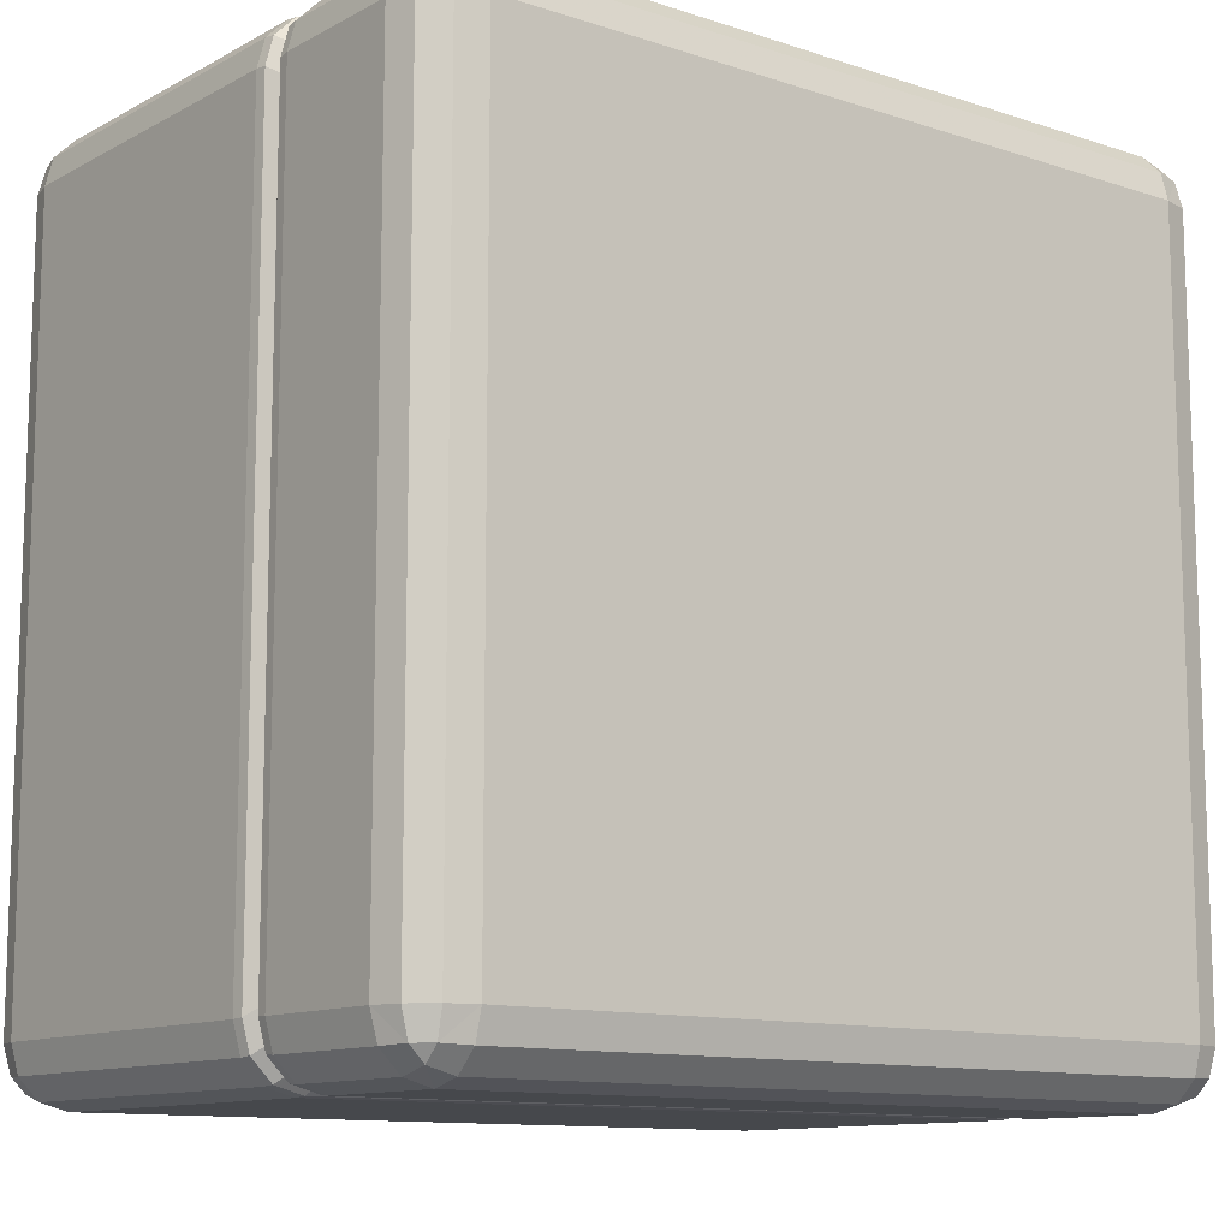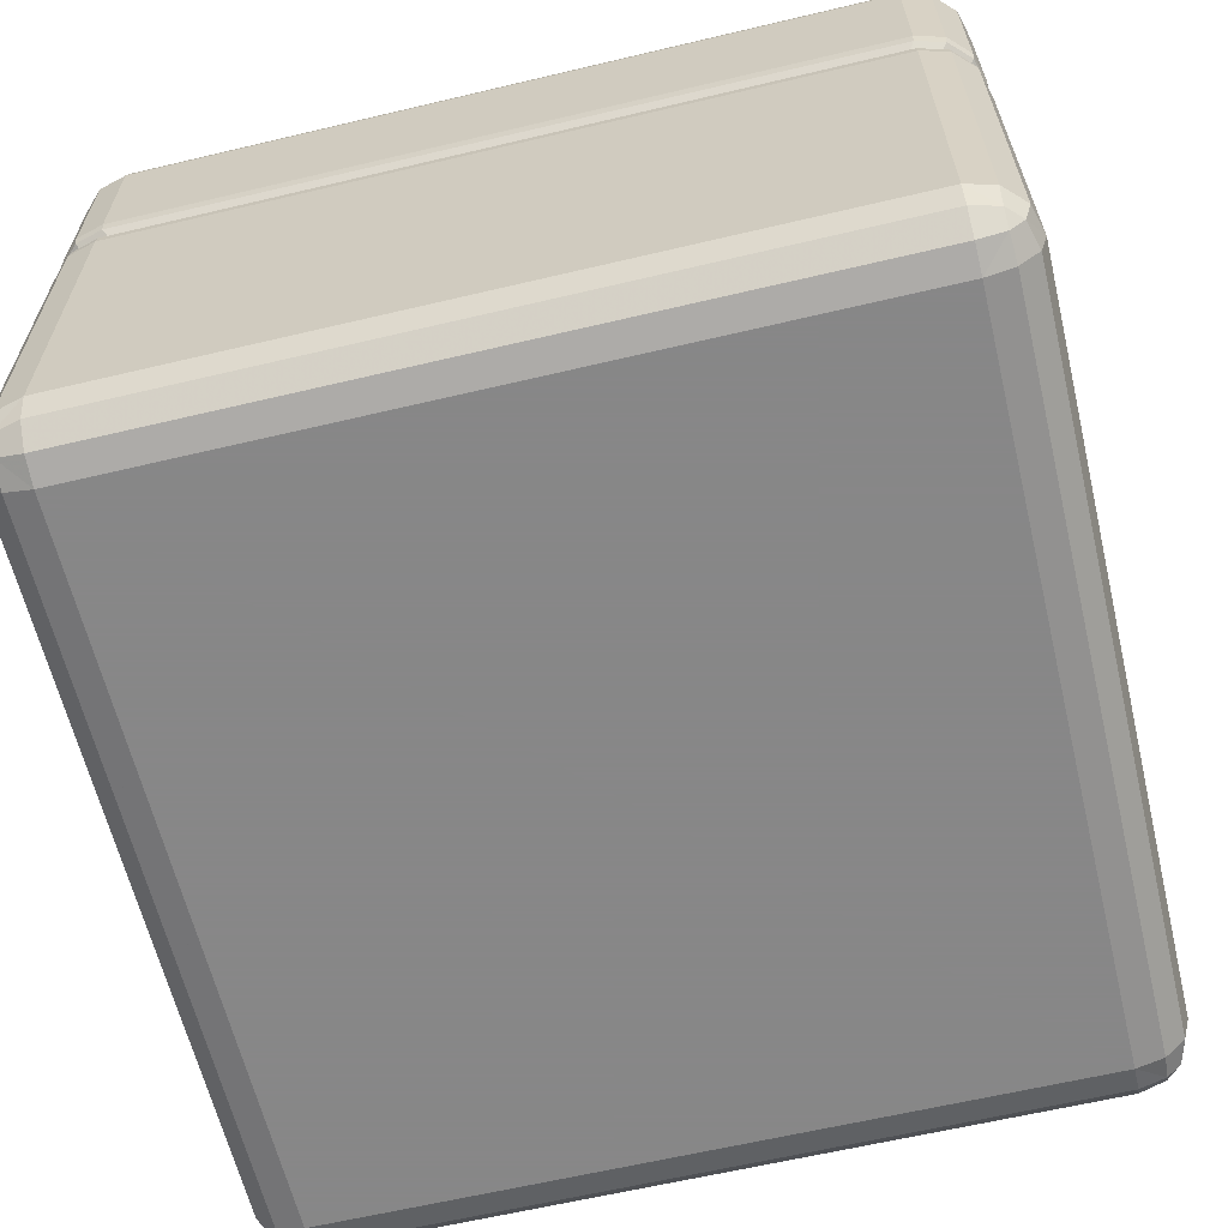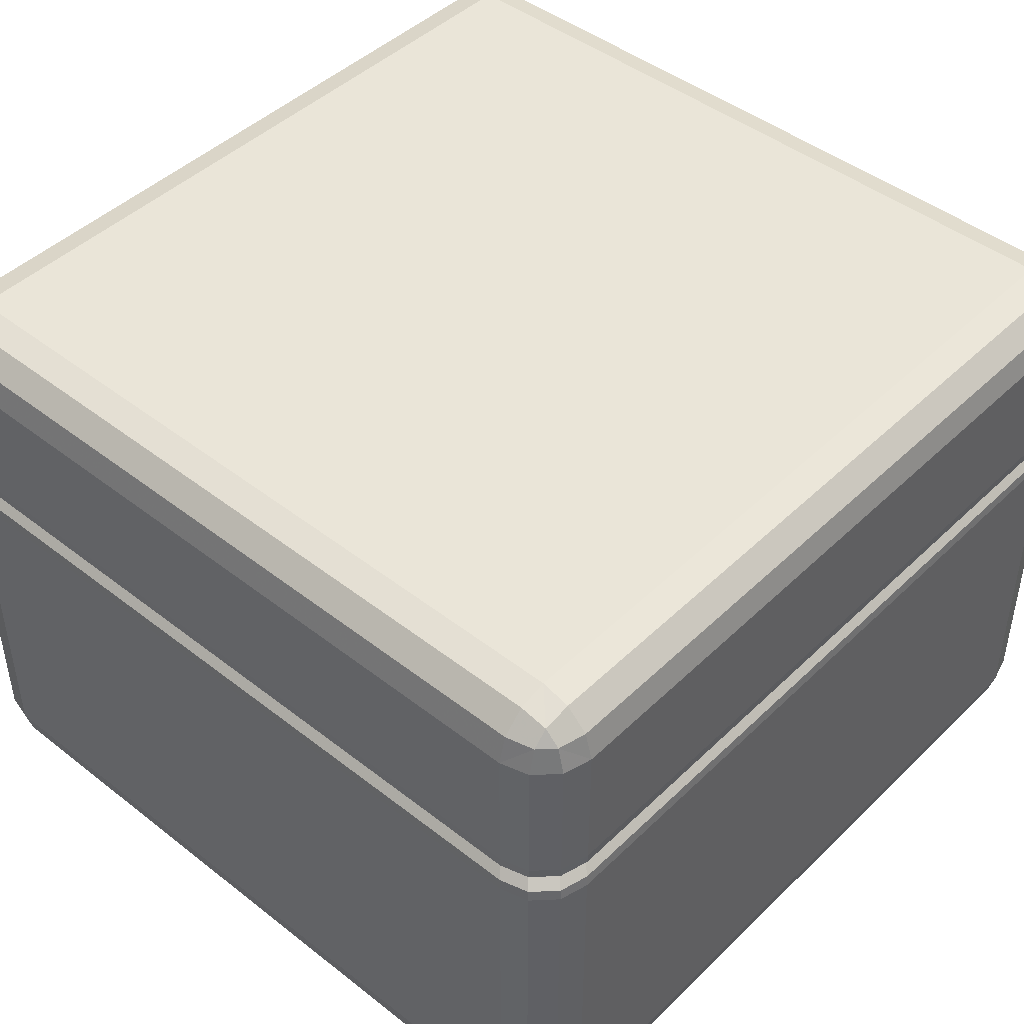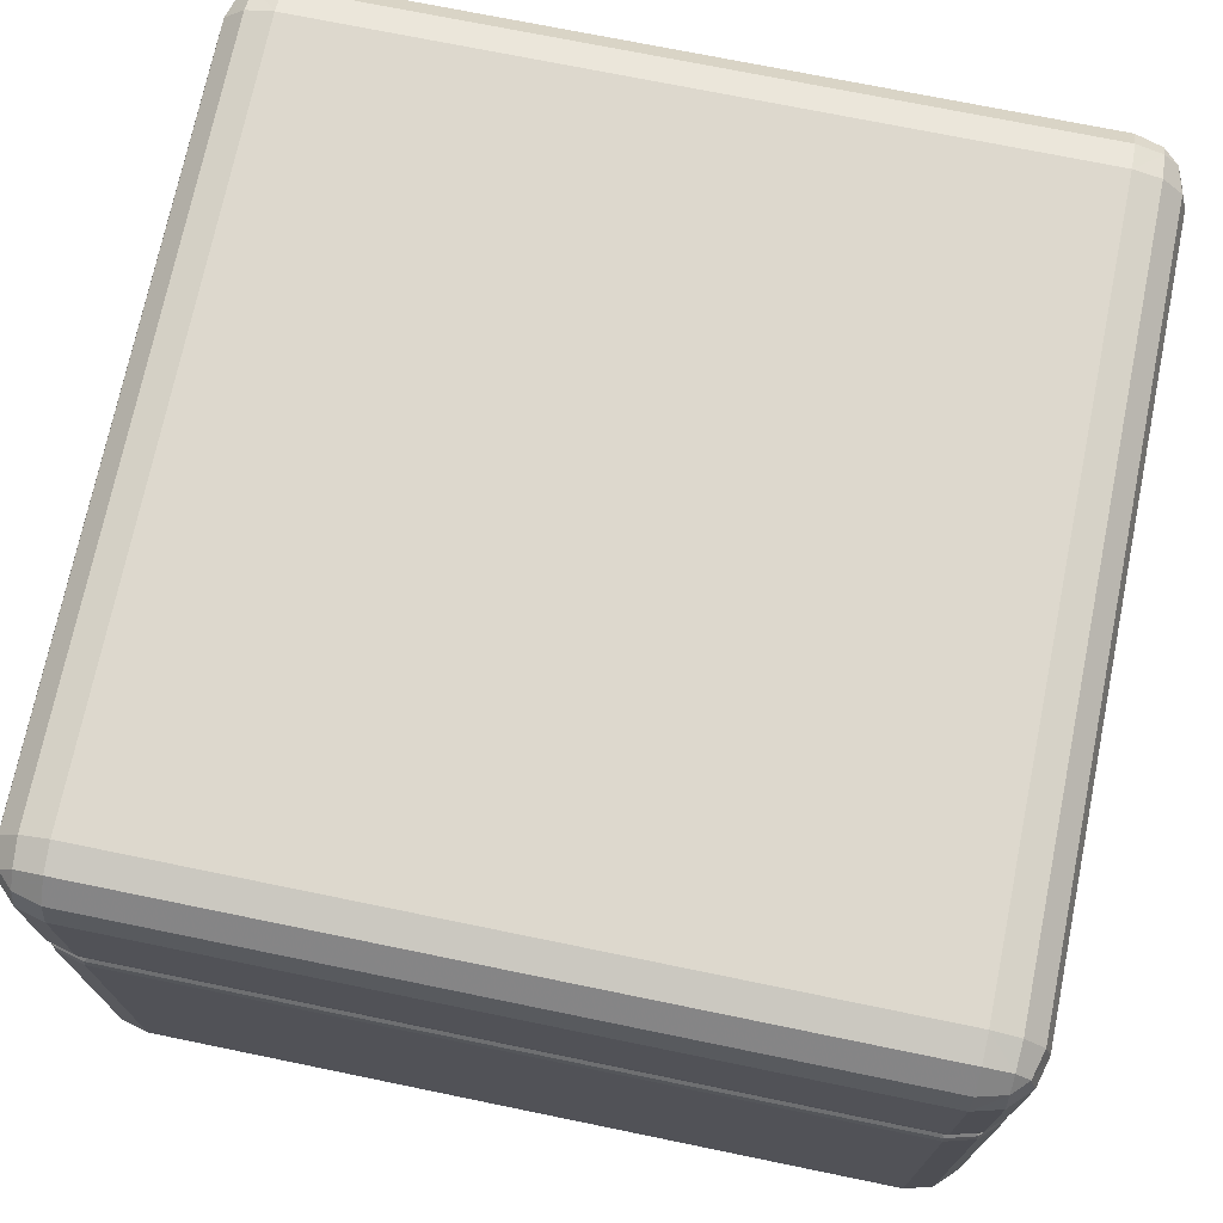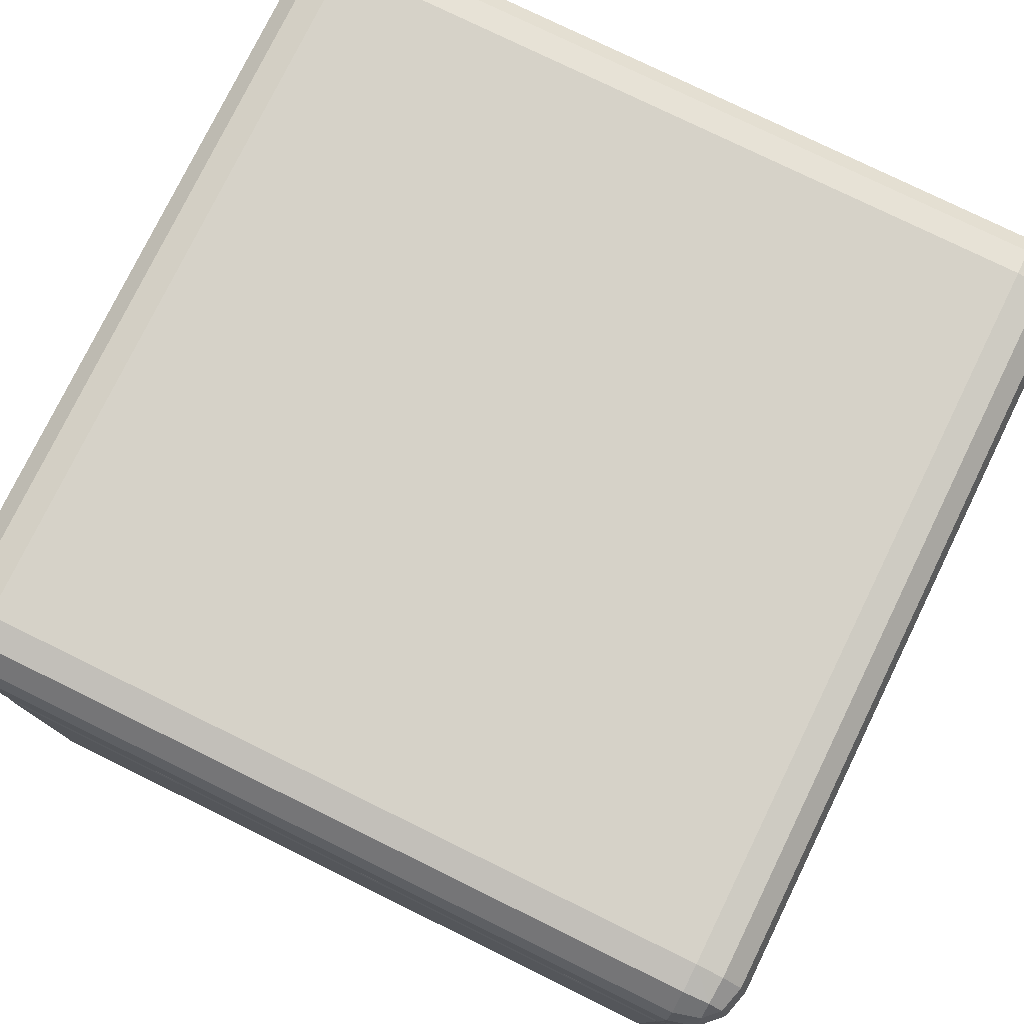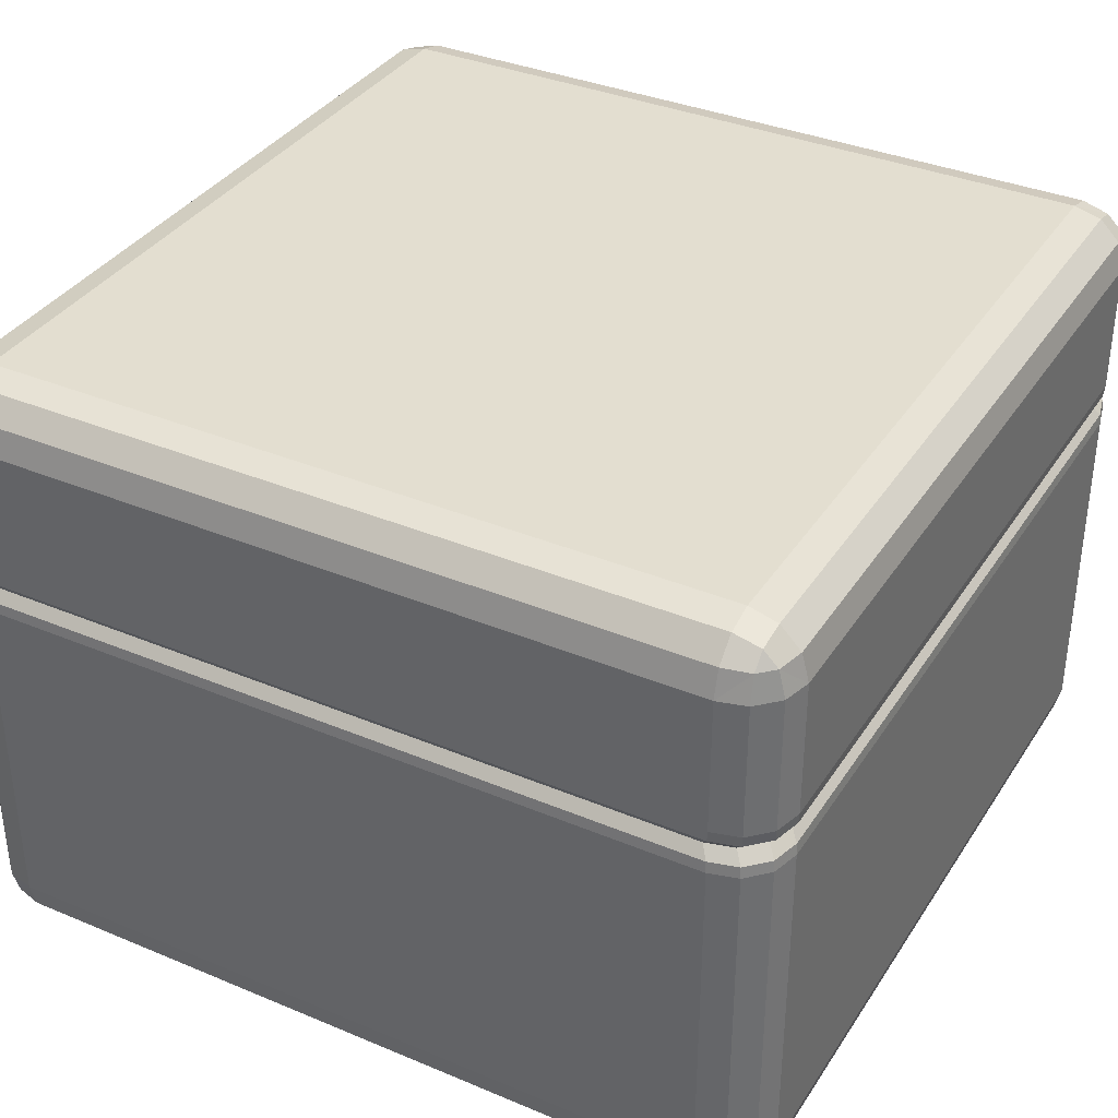
<metadata>
{"format":"obj","ext":"obj","renderer":"f3d","projection":"perspective","resolution":1024,"background":"white","views":[{"elev":-11.5,"azim":141.6,"up":"+Z"},{"elev":-62.6,"azim":103.5,"up":"+Y"},{"elev":45.1,"azim":42.1,"up":"+Y"},{"elev":72.3,"azim":-168.4,"up":"+Y"},{"elev":77.7,"azim":26.1,"up":"+Y"},{"elev":35.9,"azim":118.8,"up":"+Y"}]}
</metadata>
<code>
o tileMedium_teamRed_Cube.022
v -0.8693 1.369 1
v -0.8693 1.5 0.8693
v -1 1.369 0.8693
v -0.8693 1.435 0.9825
v -0.9346 1.369 0.9825
v -0.9318 1.432 0.9656
v -0.9346 1.483 0.8693
v -0.8693 1.483 0.9346
v -0.9318 1.466 0.9318
v -0.9825 1.369 0.9346
v -0.9825 1.435 0.8693
v -0.9656 1.432 0.9318
v -0.8693 0 0.8693
v -0.8693 0.1307 1
v -1 0.1307 0.8693
v -0.8693 0.01746 0.9346
v -0.9346 0.01746 0.8693
v -0.9318 0.03442 0.9318
v -0.9346 0.1307 0.9825
v -0.8693 0.06543 0.9825
v -0.9318 0.06819 0.9656
v -0.9825 0.06543 0.8693
v -0.9825 0.1307 0.9346
v -0.9656 0.06819 0.9318
v -1 1.369 -0.8693
v -0.8693 1.5 -0.8693
v -0.8693 1.369 -1
v -0.9825 1.435 -0.8693
v -0.9825 1.369 -0.9346
v -0.9656 1.432 -0.9318
v -0.8693 1.483 -0.9346
v -0.9346 1.483 -0.8693
v -0.9318 1.466 -0.9318
v -0.9346 1.369 -0.9825
v -0.8693 1.435 -0.9825
v -0.9318 1.432 -0.9656
v -1 0.1307 -0.8693
v -0.8693 0.1307 -1
v -0.8693 0 -0.8693
v -0.9825 0.1307 -0.9346
v -0.9825 0.06543 -0.8693
v -0.9656 0.06819 -0.9318
v -0.8693 0.06543 -0.9825
v -0.9346 0.1307 -0.9825
v -0.9318 0.06819 -0.9656
v -0.9346 0.01746 -0.8693
v -0.8693 0.01746 -0.9346
v -0.9318 0.03442 -0.9318
v 0.8693 1.369 1
v 1 1.369 0.8693
v 0.8693 1.5 0.8693
v 0.9346 1.369 0.9825
v 0.8693 1.435 0.9825
v 0.9318 1.432 0.9656
v 0.9825 1.435 0.8693
v 0.9825 1.369 0.9346
v 0.9656 1.432 0.9318
v 0.8693 1.483 0.9346
v 0.9346 1.483 0.8693
v 0.9318 1.466 0.9318
v 1 0.1307 0.8693
v 0.8693 0.1307 1
v 0.8693 0 0.8693
v 0.9825 0.1307 0.9346
v 0.9825 0.06543 0.8693
v 0.9656 0.06819 0.9318
v 0.8693 0.06543 0.9825
v 0.9346 0.1307 0.9825
v 0.9318 0.06819 0.9656
v 0.9346 0.01746 0.8693
v 0.8693 0.01746 0.9346
v 0.9318 0.03442 0.9318
v 1 1.369 -0.8693
v 0.8693 1.369 -1
v 0.8693 1.5 -0.8693
v 0.9825 1.369 -0.9346
v 0.9825 1.435 -0.8693
v 0.9656 1.432 -0.9318
v 0.8693 1.435 -0.9825
v 0.9346 1.369 -0.9825
v 0.9318 1.432 -0.9656
v 0.9346 1.483 -0.8693
v 0.8693 1.483 -0.9346
v 0.9318 1.466 -0.9318
v 0.8693 0 -0.8693
v 0.8693 0.1307 -1
v 1 0.1307 -0.8693
v 0.8693 0.01746 -0.9346
v 0.9346 0.01746 -0.8693
v 0.9318 0.03442 -0.9318
v 0.9346 0.1307 -0.9825
v 0.8693 0.06543 -0.9825
v 0.9318 0.06819 -0.9656
v 0.9825 0.06543 -0.8693
v 0.9825 0.1307 -0.9346
v 0.9656 0.06819 -0.9318
v -1 1.052 0.8693
v -1 0.9477 0.8693
v -0.9976 1.026 0.8672
v -0.9775 1 0.8497
v -0.9976 0.9739 0.8672
v -0.9825 1.052 0.9346
v -0.9825 0.9477 0.9346
v -0.9802 1.026 0.9323
v -0.9604 1 0.9135
v -0.9802 0.9739 0.9323
v -0.9346 1.052 0.9825
v -0.9346 0.9477 0.9825
v -0.9323 1.026 0.9802
v -0.9135 1 0.9604
v -0.9323 0.9739 0.9802
v -0.8693 1.052 1
v -0.8693 0.9477 1
v -0.8672 1.026 0.9976
v -0.8497 1 0.9775
v -0.8672 0.9739 0.9976
v 0.8693 0.9477 -1
v 0.8693 1.052 -1
v 0.8672 0.9739 -0.9976
v 0.8497 1 -0.9775
v 0.8672 1.026 -0.9976
v 0.9346 0.9477 -0.9825
v 0.9346 1.052 -0.9825
v 0.9323 0.9739 -0.9802
v 0.9135 1 -0.9604
v 0.9323 1.026 -0.9802
v 0.9825 0.9477 -0.9346
v 0.9825 1.052 -0.9346
v 0.9802 0.9739 -0.9323
v 0.9604 1 -0.9135
v 0.9802 1.026 -0.9323
v 1 1.052 -0.8693
v 1 0.9477 -0.8693
v 0.9976 1.026 -0.8672
v 0.9775 1 -0.8497
v 0.9976 0.9739 -0.8672
v -0.8693 1.052 -1
v -0.8693 0.9477 -1
v -0.8672 1.026 -0.9976
v -0.8497 1 -0.9775
v -0.8672 0.9739 -0.9976
v -0.9346 1.052 -0.9825
v -0.9346 0.9477 -0.9825
v -0.9323 1.026 -0.9802
v -0.9135 1 -0.9604
v -0.9323 0.9739 -0.9802
v -0.9825 1.052 -0.9346
v -0.9825 0.9477 -0.9346
v -0.9802 1.026 -0.9323
v -0.9604 1 -0.9135
v -0.9802 0.9739 -0.9323
v -1 0.9477 -0.8693
v -1 1.052 -0.8693
v -0.9976 0.9739 -0.8672
v -0.9775 1 -0.8497
v -0.9976 1.026 -0.8672
v 0.8693 0.9477 1
v 0.8693 1.052 1
v 0.8672 0.9739 0.9976
v 0.8497 1 0.9775
v 0.8672 1.026 0.9976
v 0.9346 1.052 0.9825
v 0.9346 0.9477 0.9825
v 0.9323 1.026 0.9802
v 0.9135 1 0.9604
v 0.9323 0.9739 0.9802
v 0.9825 1.052 0.9346
v 0.9825 0.9477 0.9346
v 0.9802 1.026 0.9323
v 0.9604 1 0.9135
v 0.9802 0.9739 0.9323
v 1 0.9477 0.8693
v 1 1.052 0.8693
v 0.9976 0.9739 0.8672
v 0.9775 1 0.8497
v 0.9976 1.026 0.8672
f 2 51 75 26
f 3 97 102 10
f 1 4 6 5
f 4 8 9 6
f 2 7 9 8
f 7 11 12 9
f 3 10 12 11
f 10 5 6 12
f 6 9 12
f 25 28 30 29
f 28 32 33 30
f 26 31 33 32
f 31 35 36 33
f 27 34 36 35
f 34 29 30 36
f 30 33 36
f 49 52 54 53
f 52 56 57 54
f 50 55 57 56
f 55 59 60 57
f 51 58 60 59
f 58 53 54 60
f 54 57 60
f 73 76 78 77
f 76 80 81 78
f 74 79 81 80
f 79 83 84 81
f 75 82 84 83
f 82 77 78 84
f 78 81 84
f 97 3 25 153
f 5 107 112 1
f 158 49 1 112
f 27 137 142 34
f 29 147 153 25
f 49 158 162 52
f 56 167 173 50
f 26 75 83 31
f 31 83 79 35
f 35 79 74 27
f 2 26 32 7
f 7 32 28 11
f 11 28 25 3
f 75 51 59 82
f 82 59 55 77
f 77 55 50 73
f 51 2 8 58
f 58 8 4 53
f 53 4 1 49
f 118 74 80 123
f 52 162 167 56
f 34 142 147 29
f 128 76 73 132
f 123 80 76 128
f 137 27 74 118
f 10 102 107 5
f 132 73 50 173
f 158 112 114 161
f 161 114 115 160
f 170 175 176 169
f 169 176 173 167
f 165 170 169 164
f 164 169 167 162
f 160 165 164 161
f 161 164 162 158
f 150 155 156 149
f 149 156 153 147
f 145 150 149 144
f 144 149 147 142
f 140 145 144 139
f 139 144 142 137
f 128 132 134 131
f 131 134 135 130
f 123 128 131 126
f 126 131 130 125
f 118 123 126 121
f 121 126 125 120
f 110 115 114 109
f 109 114 112 107
f 105 110 109 104
f 104 109 107 102
f 100 105 104 99
f 99 104 102 97
f 97 153 156 99
f 99 156 155 100
f 137 118 121 139
f 139 121 120 140
f 132 173 176 134
f 134 176 175 135
f 63 13 39 85
f 138 38 44 143
f 91 122 127 95
f 13 16 18 17
f 16 20 21 18
f 14 19 21 20
f 19 23 24 21
f 15 22 24 23
f 22 17 18 24
f 18 21 24
f 37 40 42 41
f 40 44 45 42
f 38 43 45 44
f 43 47 48 45
f 39 46 48 47
f 46 41 42 48
f 42 45 48
f 61 64 66 65
f 64 68 69 66
f 62 67 69 68
f 67 71 72 69
f 63 70 72 71
f 70 65 66 72
f 66 69 72
f 85 88 90 89
f 88 92 93 90
f 86 91 93 92
f 91 95 96 93
f 87 94 96 95
f 94 89 90 96
f 90 93 96
f 63 85 89 70
f 70 89 94 65
f 65 94 87 61
f 13 63 71 16
f 16 71 67 20
f 20 67 62 14
f 38 138 117 86
f 95 127 133 87
f 87 133 172 61
f 157 62 68 163
f 85 39 47 88
f 88 47 43 92
f 92 43 38 86
f 39 13 17 46
f 46 17 22 41
f 41 22 15 37
f 62 157 113 14
f 168 64 61 172
f 163 68 64 168
f 148 40 37 152
f 143 44 40 148
f 108 19 14 113
f 103 23 19 108
f 98 15 23 103
f 86 117 122 91
f 160 115 116 159
f 159 116 113 157
f 168 172 174 171
f 171 174 175 170
f 163 168 171 166
f 166 171 170 165
f 157 163 166 159
f 159 166 165 160
f 148 152 154 151
f 151 154 155 150
f 143 148 151 146
f 146 151 150 145
f 138 143 146 141
f 141 146 145 140
f 130 135 136 129
f 129 136 133 127
f 125 130 129 124
f 124 129 127 122
f 120 125 124 119
f 119 124 122 117
f 108 113 116 111
f 111 116 115 110
f 103 108 111 106
f 106 111 110 105
f 98 103 106 101
f 101 106 105 100
f 100 155 154 101
f 101 154 152 98
f 140 120 119 141
f 141 119 117 138
f 135 175 174 136
f 136 174 172 133
f 15 98 152 37

</code>
